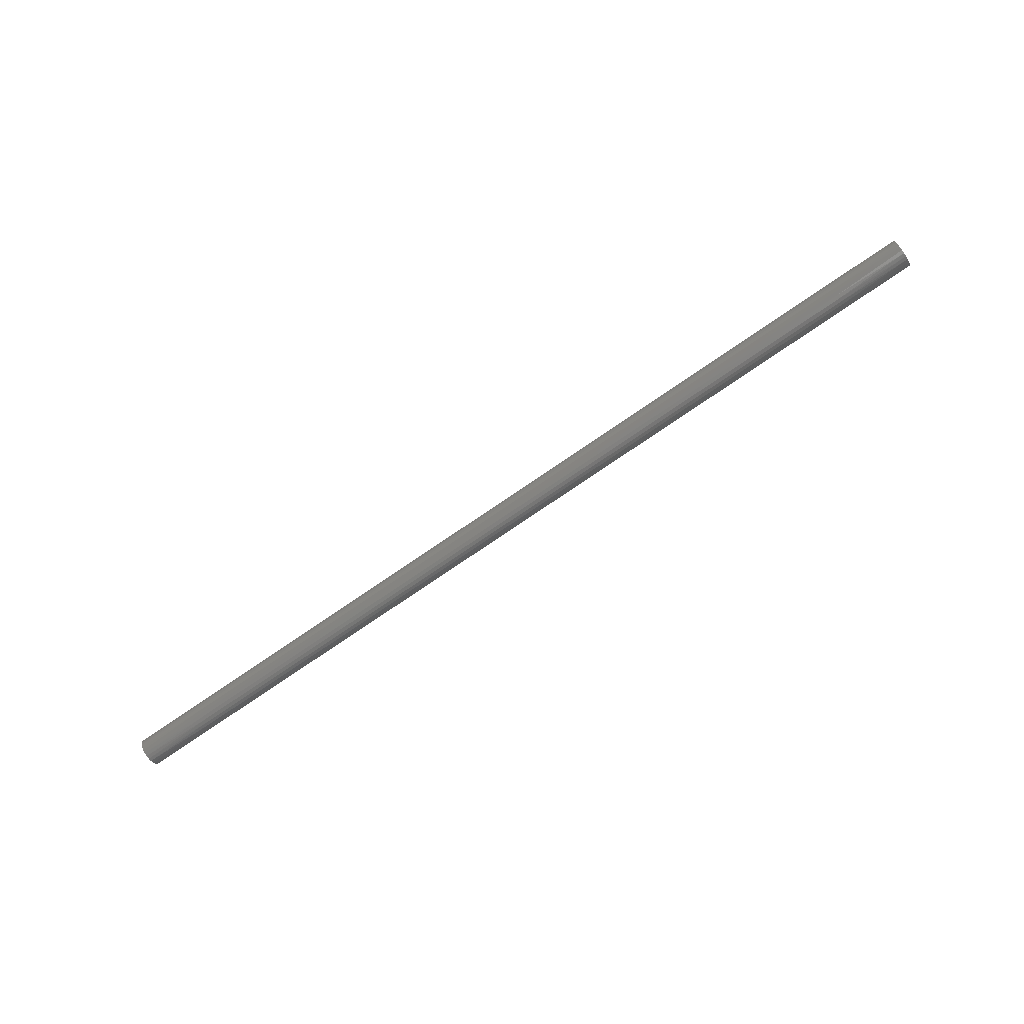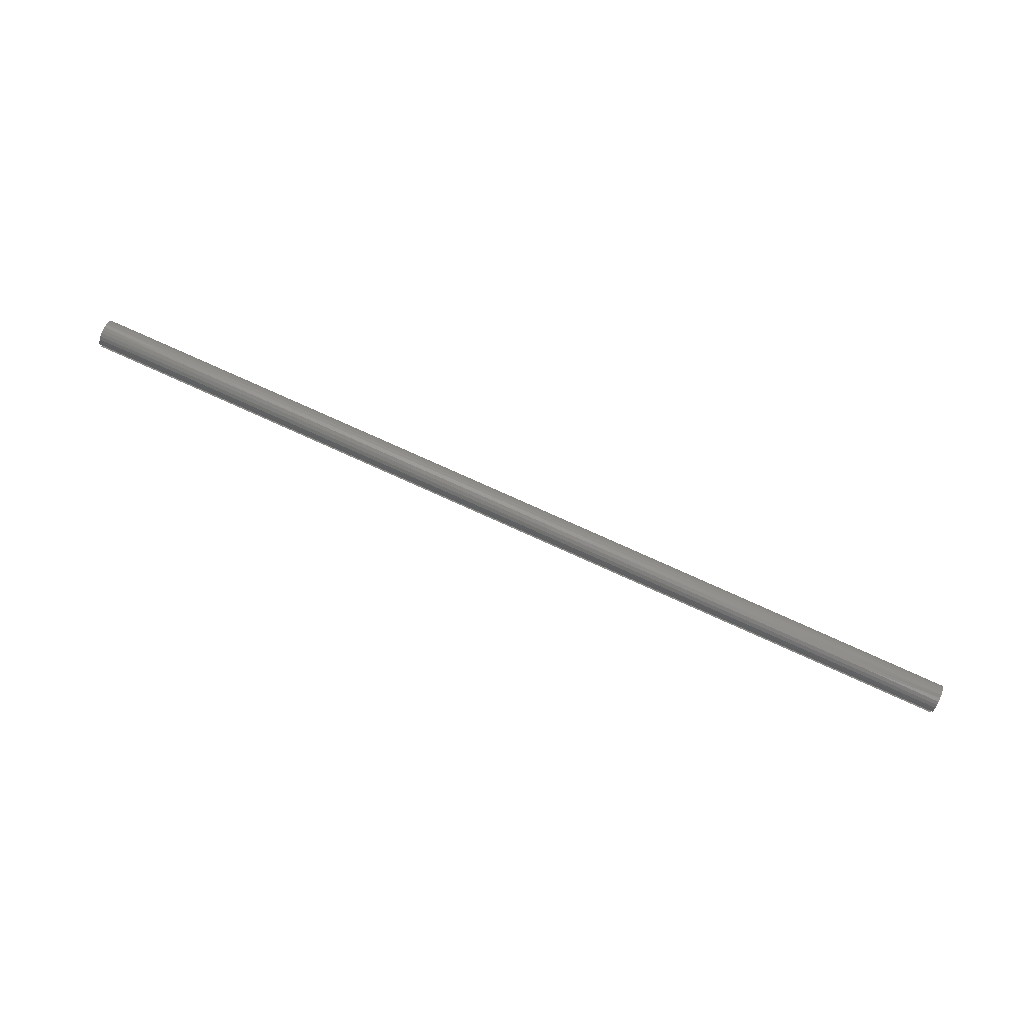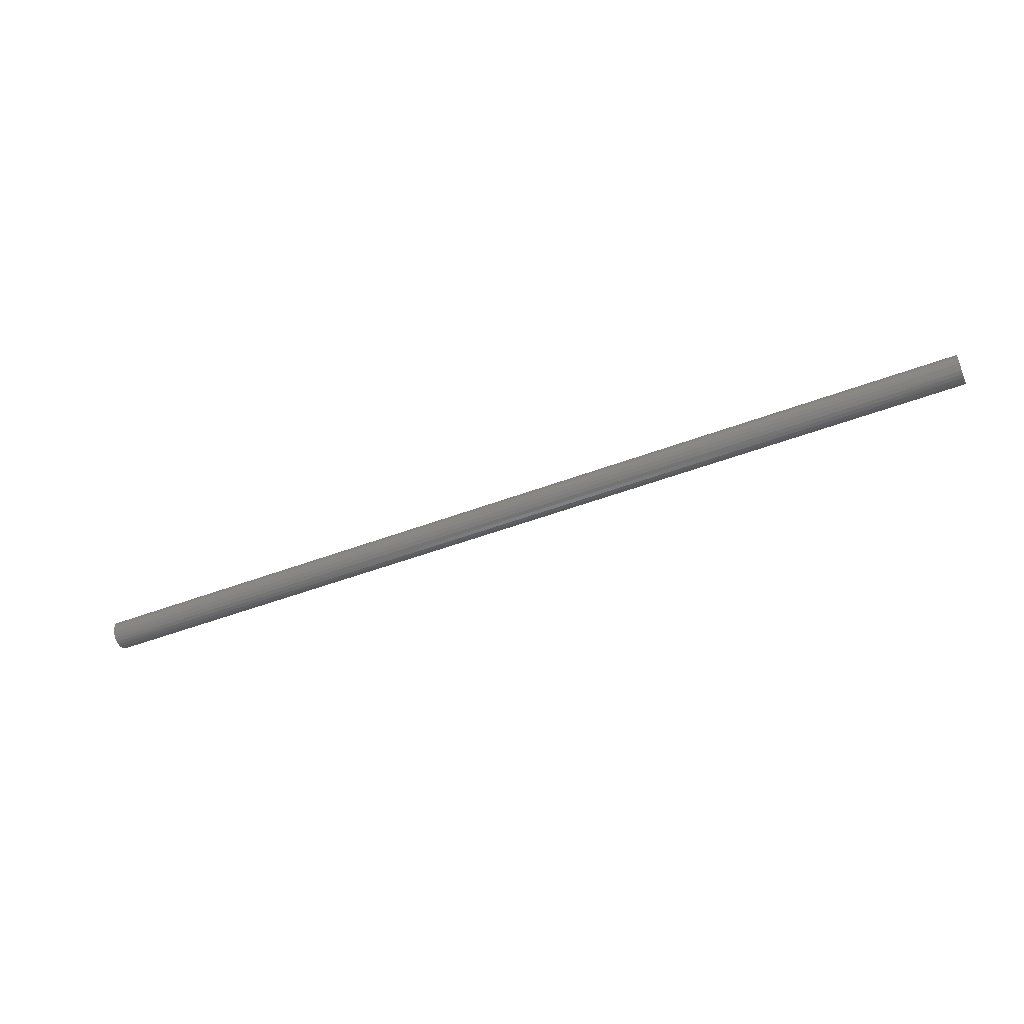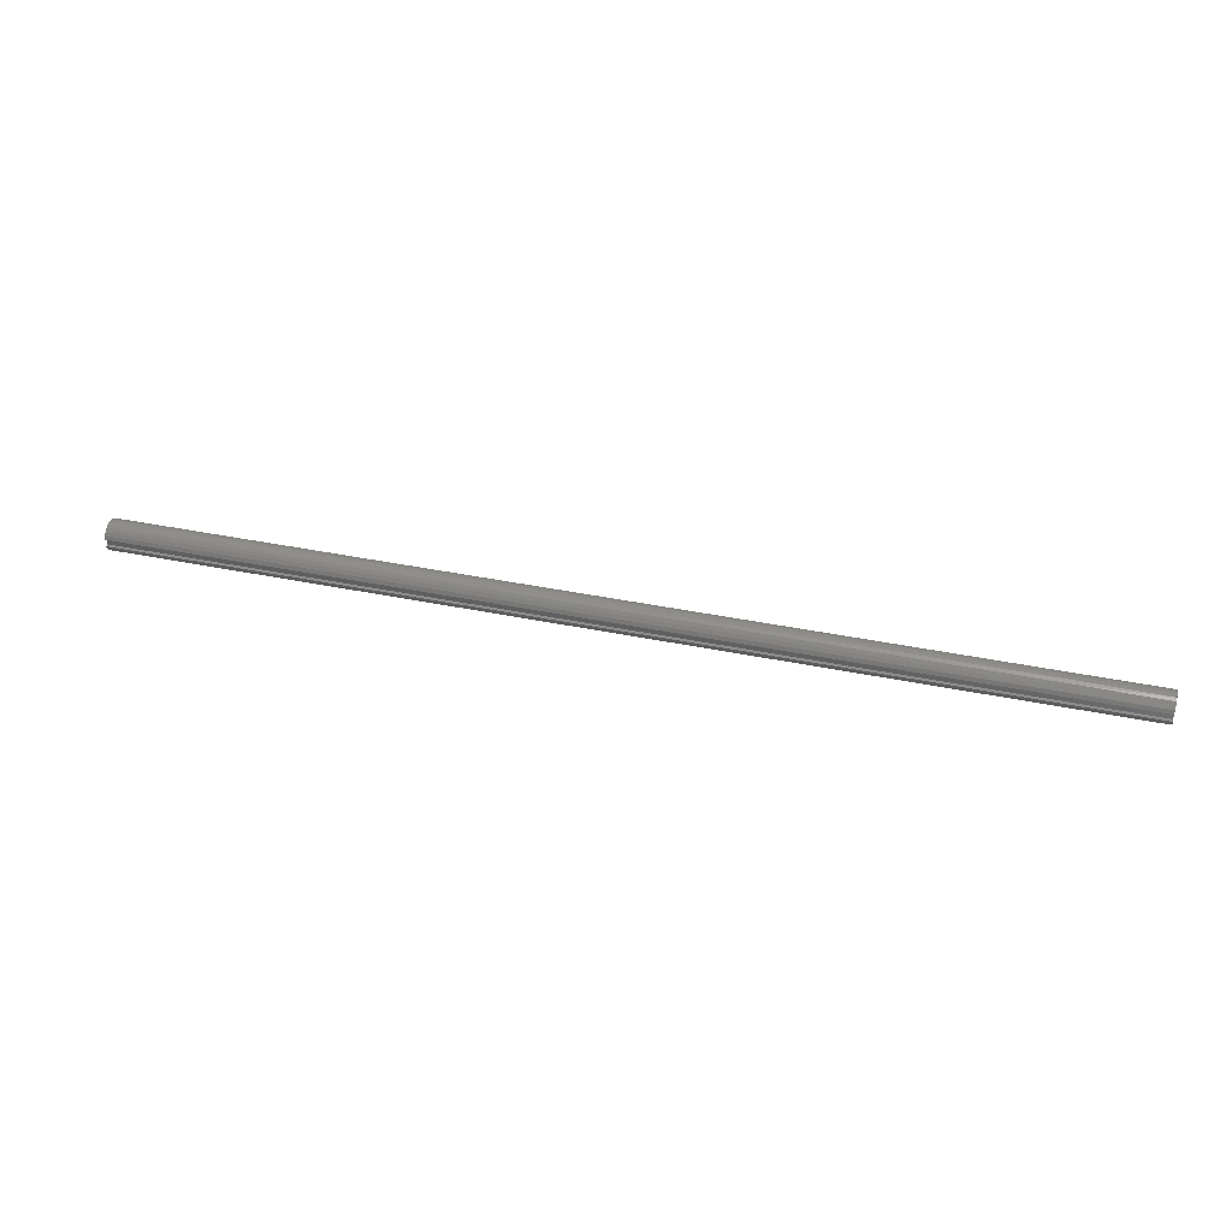
<metadata>
{"format":"stl","ext":"stl","renderer":"f3d","projection":"perspective","resolution":1024,"background":"white","views":[{"elev":-75.1,"azim":34.5,"up":"+Y"},{"elev":77.2,"azim":-155.7,"up":"+Z"},{"elev":-47.1,"azim":-156.6,"up":"+Y"},{"elev":38.1,"azim":-165.2,"up":"+Z"}]}
</metadata>
<code>
# stl→obj: 305 verts, 606 faces
v 0 0.1406 0.04688
v 12 0.1406 0.04688
v 0 0.1406 -0.04688
v 12 0.1406 -0.04688
v 0 0.1815 -0.04688
v 12 0.1815 -0.04688
v 0 0.1642 0.09053
v 1 0.1811 0.04853
v 0 0.1815 0.04688
v 2 0.1811 0.04853
v 3 0.1811 0.04853
v 3 0.1624 0.09375
v 4 0.1624 0.09375
v 4 0.1326 0.1326
v 5 0.1326 0.1326
v 5 0.09375 0.1624
v 6 0.09375 0.1624
v 6 0.04853 0.1811
v 7 0.04853 0.1811
v 7 0 0.1875
v 8 0 0.1875
v 8 -0.04853 0.1811
v 9 -0.04853 0.1811
v 9 -0.09375 0.1624
v 10 -0.09375 0.1624
v 10 -0.1326 0.1326
v 11 -0.1326 0.1326
v 11 -0.1624 0.09375
v 12 -0.1517 0.1102
v 12 -0.1743 0.06899
v 11 -0.1811 0.04853
v 12 -0.186 0.02349
v 11 -0.1875 -0
v 12 -0.186 -0.02349
v 11 -0.1811 -0.04853
v 12 -0.1743 -0.06899
v 11 -0.1624 -0.09375
v 12 -0.1517 -0.1102
v 11 -0.1326 -0.1326
v 12 -0.1196 -0.1444
v 11 -0.09375 -0.1624
v 12 -0.07992 -0.1696
v 11 -0.04853 -0.1811
v 12 -0.03525 -0.1842
v 11 0 -0.1875
v 12 0.01163 -0.1871
v 11 0.04853 -0.1811
v 12 0.05778 -0.1784
v 11 0.09375 -0.1624
v 12 0.1003 -0.1584
v 11 0.1326 -0.1326
v 12 0.1365 -0.1285
v 11 0.1624 -0.09375
v 12 0.1642 -0.09053
v 11 0.1811 -0.04853
v 10 0.1811 -0.04853
v 9 0.1811 -0.04853
v 9 0.1624 -0.09375
v 8 0.1624 -0.09375
v 8 0.1326 -0.1326
v 7 0.1326 -0.1326
v 7 0.09375 -0.1624
v 6 0.09375 -0.1624
v 6 0.04853 -0.1811
v 5 0.04853 -0.1811
v 5 0 -0.1875
v 4 0 -0.1875
v 4 -0.04853 -0.1811
v 3 -0.04853 -0.1811
v 3 -0.09375 -0.1624
v 2 -0.09375 -0.1624
v 2 -0.1326 -0.1326
v 1 -0.1326 -0.1326
v 1 -0.1624 -0.09375
v 0 -0.1517 -0.1102
v 0 -0.1743 -0.06899
v 1 -0.1811 -0.04853
v 0 -0.186 -0.02349
v 1 -0.1875 -0
v 0 -0.186 0.02349
v 1 -0.1811 0.04853
v 0 -0.1743 0.06899
v 1 -0.1624 0.09375
v 0 -0.1517 0.1102
v 1 -0.1326 0.1326
v 0 -0.1196 0.1444
v 1 -0.09375 0.1624
v 0 -0.07992 0.1696
v 1 -0.04853 0.1811
v 0 -0.03525 0.1842
v 1 0 0.1875
v 0 0.01163 0.1871
v 1 0.04853 0.1811
v 0 0.05778 0.1784
v 1 0.09375 0.1624
v 0 0.1003 0.1584
v 1 0.1326 0.1326
v 0 0.1365 0.1285
v 1 0.1624 0.09375
v 0 -0.1196 -0.1444
v 1 -0.09375 -0.1624
v 2 -0.04853 -0.1811
v 3 0 -0.1875
v 4 0.04853 -0.1811
v 5 0.09375 -0.1624
v 6 0.1326 -0.1326
v 7 0.1624 -0.09375
v 8 0.1811 -0.04853
v 0 -0.07992 -0.1696
v 1 -0.04853 -0.1811
v 2 0 -0.1875
v 3 0.04853 -0.1811
v 4 0.09375 -0.1624
v 5 0.1326 -0.1326
v 6 0.1624 -0.09375
v 7 0.1811 -0.04853
v 0 -0.03525 -0.1842
v 1 0 -0.1875
v 2 0.04853 -0.1811
v 3 0.09375 -0.1624
v 4 0.1326 -0.1326
v 5 0.1624 -0.09375
v 6 0.1811 -0.04853
v 0 0.01163 -0.1871
v 1 0.04853 -0.1811
v 2 0.09375 -0.1624
v 3 0.1326 -0.1326
v 4 0.1624 -0.09375
v 5 0.1811 -0.04853
v 0 0.05778 -0.1784
v 1 0.09375 -0.1624
v 2 0.1326 -0.1326
v 3 0.1624 -0.09375
v 4 0.1811 -0.04853
v 0 0.1003 -0.1584
v 1 0.1326 -0.1326
v 2 0.1624 -0.09375
v 3 0.1811 -0.04853
v 0 0.1365 -0.1285
v 1 0.1624 -0.09375
v 2 0.1811 -0.04853
v 0 0.1642 -0.09053
v 1 0.1811 -0.04853
v 12 -0.1196 0.1444
v 11 -0.09375 0.1624
v 10 -0.04853 0.1811
v 9 0 0.1875
v 8 0.04853 0.1811
v 7 0.09375 0.1624
v 6 0.1326 0.1326
v 5 0.1624 0.09375
v 4 0.1811 0.04853
v 12 -0.07992 0.1696
v 11 -0.04853 0.1811
v 10 0 0.1875
v 9 0.04853 0.1811
v 8 0.09375 0.1624
v 7 0.1326 0.1326
v 6 0.1624 0.09375
v 5 0.1811 0.04853
v 12 -0.03525 0.1842
v 11 -0 0.1875
v 10 0.04853 0.1811
v 9 0.09375 0.1624
v 8 0.1326 0.1326
v 7 0.1624 0.09375
v 6 0.1811 0.04853
v 12 0.01163 0.1871
v 11 0.04853 0.1811
v 10 0.09375 0.1624
v 9 0.1326 0.1326
v 8 0.1624 0.09375
v 7 0.1811 0.04853
v 12 0.1815 0.04688
v 12 0.05778 0.1784
v 11 0.09375 0.1624
v 10 0.1326 0.1326
v 9 0.1624 0.09375
v 8 0.1811 0.04853
v 12 0.1003 0.1584
v 11 0.1326 0.1326
v 10 0.1624 0.09375
v 9 0.1811 0.04853
v 12 0.1365 0.1285
v 11 0.1624 0.09375
v 10 0.1811 0.04853
v 12 0.1642 0.09053
v 11 0.1811 0.04853
v 2 0 0.1875
v 2 0.04853 0.1811
v 2 0.09375 0.1624
v 2 0.1326 0.1326
v 2 0.1624 0.09375
v 3 0 0.1875
v 3 0.04853 0.1811
v 3 0.09375 0.1624
v 3 0.1326 0.1326
v 2 -0.04853 0.1811
v 2 -0.09375 0.1624
v 2 -0.1326 0.1326
v 2 -0.1624 0.09375
v 2 -0.1811 0.04853
v 2 -0.1875 -0
v 2 -0.1811 -0.04853
v 2 -0.1624 -0.09375
v 4 0 0.1875
v 4 0.04853 0.1811
v 4 0.09375 0.1624
v 3 -0.04853 0.1811
v 3 -0.09375 0.1624
v 3 -0.1326 0.1326
v 3 -0.1624 0.09375
v 3 -0.1811 0.04853
v 3 -0.1875 -0
v 3 -0.1811 -0.04853
v 3 -0.1624 -0.09375
v 3 -0.1326 -0.1326
v 5 0 0.1875
v 5 0.04853 0.1811
v 4 -0.04853 0.1811
v 4 -0.09375 0.1624
v 4 -0.1326 0.1326
v 4 -0.1624 0.09375
v 4 -0.1811 0.04853
v 4 -0.1875 -0
v 4 -0.1811 -0.04853
v 4 -0.1624 -0.09375
v 4 -0.1326 -0.1326
v 4 -0.09375 -0.1624
v 6 0 0.1875
v 5 -0.04853 0.1811
v 5 -0.09375 0.1624
v 5 -0.1326 0.1326
v 5 -0.1624 0.09375
v 5 -0.1811 0.04853
v 5 -0.1875 -0
v 5 -0.1811 -0.04853
v 5 -0.1624 -0.09375
v 5 -0.1326 -0.1326
v 5 -0.09375 -0.1624
v 5 -0.04853 -0.1811
v 7 -0.04853 0.1811
v 8 -0.09375 0.1624
v 9 -0.1326 0.1326
v 10 -0.1624 0.09375
v 6 -0.04853 0.1811
v 6 -0.09375 0.1624
v 6 -0.1326 0.1326
v 6 -0.1624 0.09375
v 6 -0.1811 0.04853
v 6 -0.1875 -0
v 6 -0.1811 -0.04853
v 6 -0.1624 -0.09375
v 6 -0.1326 -0.1326
v 6 -0.09375 -0.1624
v 6 -0.04853 -0.1811
v 6 0 -0.1875
v 7 -0.09375 0.1624
v 8 -0.1326 0.1326
v 9 -0.1624 0.09375
v 10 -0.1811 0.04853
v 7 -0.1326 0.1326
v 7 -0.1624 0.09375
v 7 -0.1811 0.04853
v 7 -0.1875 -0
v 7 -0.1811 -0.04853
v 7 -0.1624 -0.09375
v 7 -0.1326 -0.1326
v 7 -0.09375 -0.1624
v 7 -0.04853 -0.1811
v 7 0 -0.1875
v 7 0.04853 -0.1811
v 8 -0.1624 0.09375
v 9 -0.1811 0.04853
v 10 -0.1875 -0
v 8 -0.1811 0.04853
v 8 -0.1875 -0
v 8 -0.1811 -0.04853
v 8 -0.1624 -0.09375
v 8 -0.1326 -0.1326
v 8 -0.09375 -0.1624
v 8 -0.04853 -0.1811
v 8 0 -0.1875
v 8 0.04853 -0.1811
v 8 0.09375 -0.1624
v 9 -0.1875 -0
v 10 -0.1811 -0.04853
v 9 -0.1811 -0.04853
v 9 -0.1624 -0.09375
v 9 -0.1326 -0.1326
v 9 -0.09375 -0.1624
v 9 -0.04853 -0.1811
v 9 0 -0.1875
v 9 0.04853 -0.1811
v 9 0.09375 -0.1624
v 9 0.1326 -0.1326
v 10 -0.1624 -0.09375
v 10 -0.1326 -0.1326
v 10 -0.09375 -0.1624
v 10 -0.04853 -0.1811
v 10 0 -0.1875
v 10 0.04853 -0.1811
v 10 0.09375 -0.1624
v 10 0.1326 -0.1326
v 10 0.1624 -0.09375
f 1 2 3
f 3 2 4
f 3 4 5
f 5 4 6
f 7 8 9
f 9 8 10
f 9 10 11
f 11 10 12
f 11 12 13
f 13 12 14
f 13 14 15
f 15 14 16
f 15 16 17
f 17 16 18
f 17 18 19
f 19 18 20
f 19 20 21
f 21 20 22
f 21 22 23
f 23 22 24
f 23 24 25
f 25 24 26
f 25 26 27
f 27 26 28
f 27 28 29
f 29 28 30
f 30 28 31
f 30 31 32
f 32 31 33
f 32 33 34
f 34 33 35
f 34 35 36
f 36 35 37
f 36 37 38
f 38 37 39
f 38 39 40
f 40 39 41
f 40 41 42
f 42 41 43
f 42 43 44
f 44 43 45
f 44 45 46
f 46 45 47
f 46 47 48
f 48 47 49
f 48 49 50
f 50 49 51
f 50 51 52
f 52 51 53
f 52 53 54
f 54 53 55
f 54 55 6
f 6 55 56
f 6 56 57
f 57 56 58
f 57 58 59
f 59 58 60
f 59 60 61
f 61 60 62
f 61 62 63
f 63 62 64
f 63 64 65
f 65 64 66
f 65 66 67
f 67 66 68
f 67 68 69
f 69 68 70
f 69 70 71
f 71 70 72
f 71 72 73
f 73 72 74
f 73 74 75
f 75 74 76
f 76 74 77
f 76 77 78
f 78 77 79
f 78 79 80
f 80 79 81
f 80 81 82
f 82 81 83
f 82 83 84
f 84 83 85
f 84 85 86
f 86 85 87
f 86 87 88
f 88 87 89
f 88 89 90
f 90 89 91
f 90 91 92
f 92 91 93
f 92 93 94
f 94 93 95
f 94 95 96
f 96 95 97
f 96 97 98
f 98 97 99
f 98 99 7
f 7 99 8
f 75 100 73
f 73 100 101
f 73 101 71
f 71 101 102
f 71 102 69
f 69 102 103
f 69 103 67
f 67 103 104
f 67 104 65
f 65 104 105
f 65 105 63
f 63 105 106
f 63 106 61
f 61 106 107
f 61 107 59
f 59 107 108
f 59 108 57
f 57 108 6
f 100 109 101
f 101 109 110
f 101 110 102
f 102 110 111
f 102 111 103
f 103 111 112
f 103 112 104
f 104 112 113
f 104 113 105
f 105 113 114
f 105 114 106
f 106 114 115
f 106 115 107
f 107 115 116
f 107 116 108
f 108 116 6
f 109 117 110
f 110 117 118
f 110 118 111
f 111 118 119
f 111 119 112
f 112 119 120
f 112 120 113
f 113 120 121
f 113 121 114
f 114 121 122
f 114 122 115
f 115 122 123
f 115 123 116
f 116 123 6
f 117 124 118
f 118 124 125
f 118 125 119
f 119 125 126
f 119 126 120
f 120 126 127
f 120 127 121
f 121 127 128
f 121 128 122
f 122 128 129
f 122 129 123
f 123 129 5
f 123 5 6
f 124 130 125
f 125 130 131
f 125 131 126
f 126 131 132
f 126 132 127
f 127 132 133
f 127 133 128
f 128 133 134
f 128 134 129
f 129 134 5
f 130 135 131
f 131 135 136
f 131 136 132
f 132 136 137
f 132 137 133
f 133 137 138
f 133 138 134
f 134 138 5
f 135 139 136
f 136 139 140
f 136 140 137
f 137 140 141
f 137 141 138
f 138 141 5
f 139 142 140
f 140 142 143
f 140 143 141
f 141 143 5
f 142 5 143
f 29 144 27
f 27 144 145
f 27 145 25
f 25 145 146
f 25 146 23
f 23 146 147
f 23 147 21
f 21 147 148
f 21 148 19
f 19 148 149
f 19 149 17
f 17 149 150
f 17 150 15
f 15 150 151
f 15 151 13
f 13 151 152
f 13 152 11
f 11 152 9
f 144 153 145
f 145 153 154
f 145 154 146
f 146 154 155
f 146 155 147
f 147 155 156
f 147 156 148
f 148 156 157
f 148 157 149
f 149 157 158
f 149 158 150
f 150 158 159
f 150 159 151
f 151 159 160
f 151 160 152
f 152 160 9
f 153 161 154
f 154 161 162
f 154 162 155
f 155 162 163
f 155 163 156
f 156 163 164
f 156 164 157
f 157 164 165
f 157 165 158
f 158 165 166
f 158 166 159
f 159 166 167
f 159 167 160
f 160 167 9
f 161 168 162
f 162 168 169
f 162 169 163
f 163 169 170
f 163 170 164
f 164 170 171
f 164 171 165
f 165 171 172
f 165 172 166
f 166 172 173
f 166 173 167
f 167 173 174
f 167 174 9
f 168 175 169
f 169 175 176
f 169 176 170
f 170 176 177
f 170 177 171
f 171 177 178
f 171 178 172
f 172 178 179
f 172 179 173
f 173 179 174
f 175 180 176
f 176 180 181
f 176 181 177
f 177 181 182
f 177 182 178
f 178 182 183
f 178 183 179
f 179 183 174
f 180 184 181
f 181 184 185
f 181 185 182
f 182 185 186
f 182 186 183
f 183 186 174
f 184 187 185
f 185 187 188
f 185 188 186
f 186 188 174
f 187 174 188
f 91 189 93
f 93 189 190
f 93 190 95
f 95 190 191
f 95 191 97
f 97 191 192
f 97 192 99
f 99 192 193
f 99 193 8
f 8 193 10
f 189 194 190
f 190 194 195
f 190 195 191
f 191 195 196
f 191 196 192
f 192 196 197
f 192 197 193
f 193 197 12
f 193 12 10
f 189 91 198
f 198 91 89
f 198 89 199
f 199 89 87
f 199 87 200
f 200 87 85
f 200 85 201
f 201 85 83
f 201 83 202
f 202 83 81
f 202 81 203
f 203 81 79
f 203 79 204
f 204 79 77
f 204 77 205
f 205 77 74
f 205 74 72
f 194 206 195
f 195 206 207
f 195 207 196
f 196 207 208
f 196 208 197
f 197 208 14
f 197 14 12
f 194 189 209
f 209 189 198
f 209 198 210
f 210 198 199
f 210 199 211
f 211 199 200
f 211 200 212
f 212 200 201
f 212 201 213
f 213 201 202
f 213 202 214
f 214 202 203
f 214 203 215
f 215 203 204
f 215 204 216
f 216 204 205
f 216 205 217
f 217 205 72
f 217 72 70
f 206 218 207
f 207 218 219
f 207 219 208
f 208 219 16
f 208 16 14
f 206 194 220
f 220 194 209
f 220 209 221
f 221 209 210
f 221 210 222
f 222 210 211
f 222 211 223
f 223 211 212
f 223 212 224
f 224 212 213
f 224 213 225
f 225 213 214
f 225 214 226
f 226 214 215
f 226 215 227
f 227 215 216
f 227 216 228
f 228 216 217
f 228 217 229
f 229 217 70
f 229 70 68
f 218 230 219
f 219 230 18
f 219 18 16
f 218 206 231
f 231 206 220
f 231 220 232
f 232 220 221
f 232 221 233
f 233 221 222
f 233 222 234
f 234 222 223
f 234 223 235
f 235 223 224
f 235 224 236
f 236 224 225
f 236 225 237
f 237 225 226
f 237 226 238
f 238 226 227
f 238 227 239
f 239 227 228
f 239 228 240
f 240 228 229
f 240 229 241
f 241 229 68
f 241 68 66
f 18 230 20
f 20 230 242
f 20 242 22
f 22 242 243
f 22 243 24
f 24 243 244
f 24 244 26
f 26 244 245
f 26 245 28
f 28 245 31
f 230 218 246
f 246 218 231
f 246 231 247
f 247 231 232
f 247 232 248
f 248 232 233
f 248 233 249
f 249 233 234
f 249 234 250
f 250 234 235
f 250 235 251
f 251 235 236
f 251 236 252
f 252 236 237
f 252 237 253
f 253 237 238
f 253 238 254
f 254 238 239
f 254 239 255
f 255 239 240
f 255 240 256
f 256 240 241
f 256 241 257
f 257 241 66
f 257 66 64
f 230 246 242
f 242 246 258
f 242 258 243
f 243 258 259
f 243 259 244
f 244 259 260
f 244 260 245
f 245 260 261
f 245 261 31
f 31 261 33
f 258 246 247
f 258 247 262
f 262 247 248
f 262 248 263
f 263 248 249
f 263 249 264
f 264 249 250
f 264 250 265
f 265 250 251
f 265 251 266
f 266 251 252
f 266 252 267
f 267 252 253
f 267 253 268
f 268 253 254
f 268 254 269
f 269 254 255
f 269 255 270
f 270 255 256
f 270 256 271
f 271 256 257
f 271 257 272
f 272 257 64
f 272 64 62
f 258 262 259
f 259 262 273
f 259 273 260
f 260 273 274
f 260 274 261
f 261 274 275
f 261 275 33
f 33 275 35
f 273 262 263
f 273 263 276
f 276 263 264
f 276 264 277
f 277 264 265
f 277 265 278
f 278 265 266
f 278 266 279
f 279 266 267
f 279 267 280
f 280 267 268
f 280 268 281
f 281 268 269
f 281 269 282
f 282 269 270
f 282 270 283
f 283 270 271
f 283 271 284
f 284 271 272
f 284 272 285
f 285 272 62
f 285 62 60
f 273 276 274
f 274 276 286
f 274 286 275
f 275 286 287
f 275 287 35
f 35 287 37
f 286 276 277
f 286 277 288
f 288 277 278
f 288 278 289
f 289 278 279
f 289 279 290
f 290 279 280
f 290 280 291
f 291 280 281
f 291 281 292
f 292 281 282
f 292 282 293
f 293 282 283
f 293 283 294
f 294 283 284
f 294 284 295
f 295 284 285
f 295 285 296
f 296 285 60
f 296 60 58
f 286 288 287
f 287 288 297
f 287 297 37
f 37 297 39
f 297 288 289
f 297 289 298
f 298 289 290
f 298 290 299
f 299 290 291
f 299 291 300
f 300 291 292
f 300 292 301
f 301 292 293
f 301 293 302
f 302 293 294
f 302 294 303
f 303 294 295
f 303 295 304
f 304 295 296
f 304 296 305
f 305 296 58
f 305 58 56
f 41 39 298
f 298 39 297
f 41 298 299
f 43 41 299
f 43 299 300
f 45 43 300
f 45 300 301
f 47 45 301
f 47 301 302
f 49 47 302
f 49 302 303
f 51 49 303
f 51 303 304
f 53 51 304
f 53 304 305
f 55 53 305
f 55 305 56
f 9 174 1
f 1 174 2
f 174 187 2
f 2 187 184
f 2 184 180
f 180 175 2
f 2 175 168
f 2 168 161
f 161 153 2
f 2 153 42
f 2 42 4
f 4 42 44
f 4 44 46
f 42 153 40
f 40 153 144
f 40 144 38
f 38 144 29
f 38 29 36
f 36 29 30
f 36 30 34
f 34 30 32
f 46 48 4
f 4 48 50
f 4 50 52
f 52 54 4
f 4 54 6
f 9 1 7
f 7 1 98
f 98 1 96
f 96 1 94
f 94 1 92
f 92 1 90
f 90 1 88
f 88 1 3
f 88 3 109
f 109 3 117
f 117 3 124
f 124 3 130
f 130 3 135
f 135 3 139
f 139 3 142
f 142 3 5
f 88 109 86
f 86 109 100
f 86 100 84
f 84 100 75
f 84 75 82
f 82 75 76
f 82 76 80
f 80 76 78

</code>
